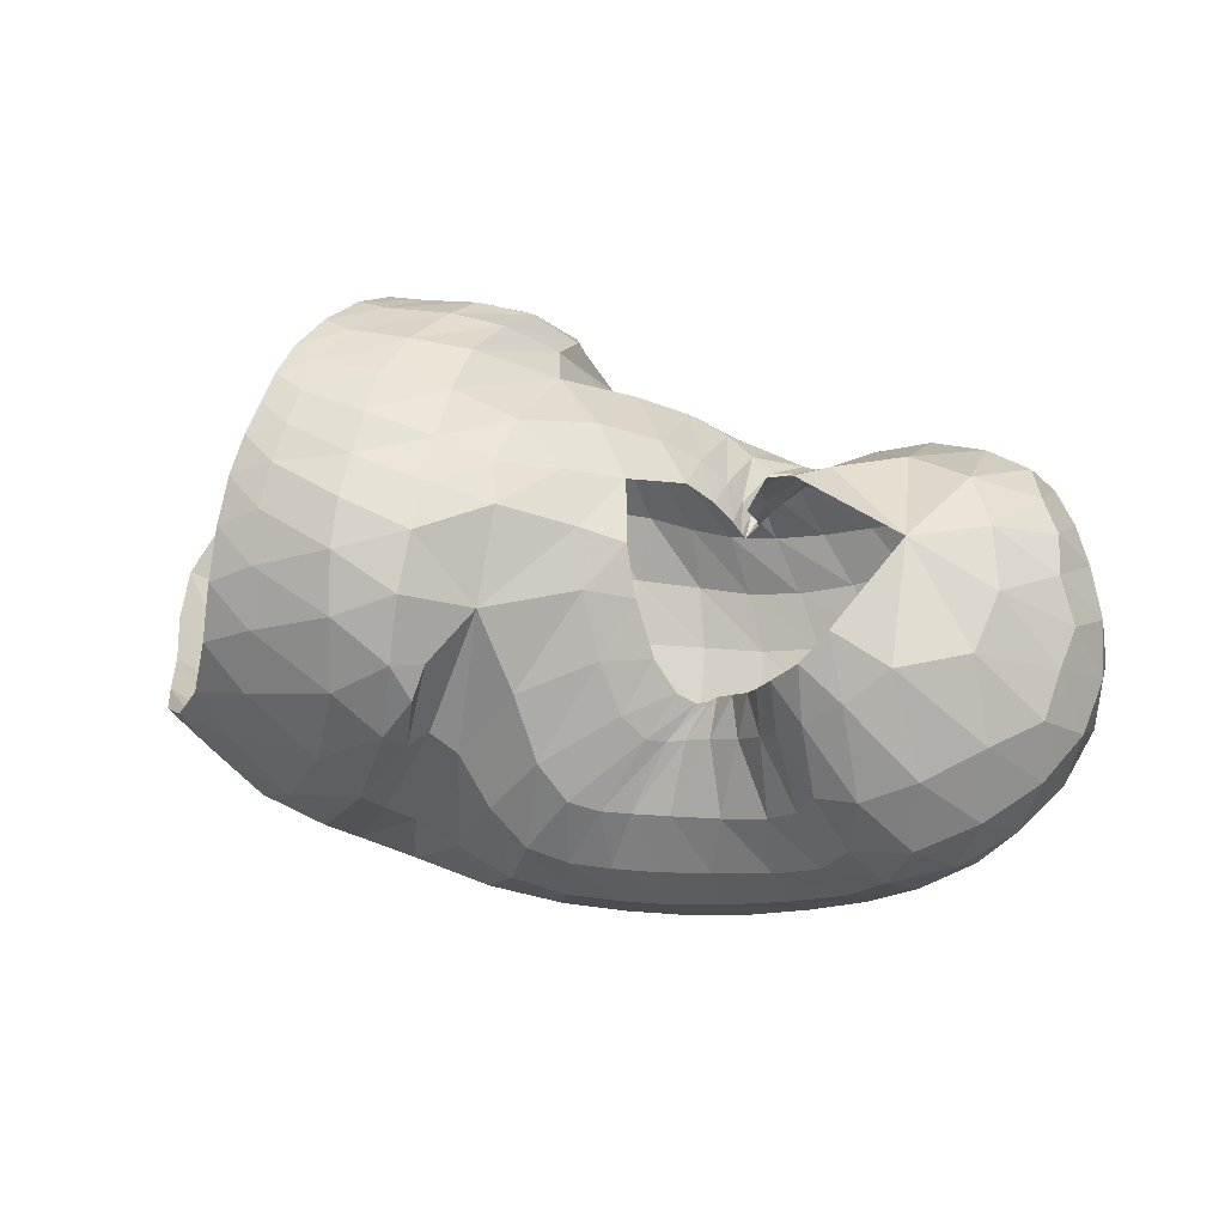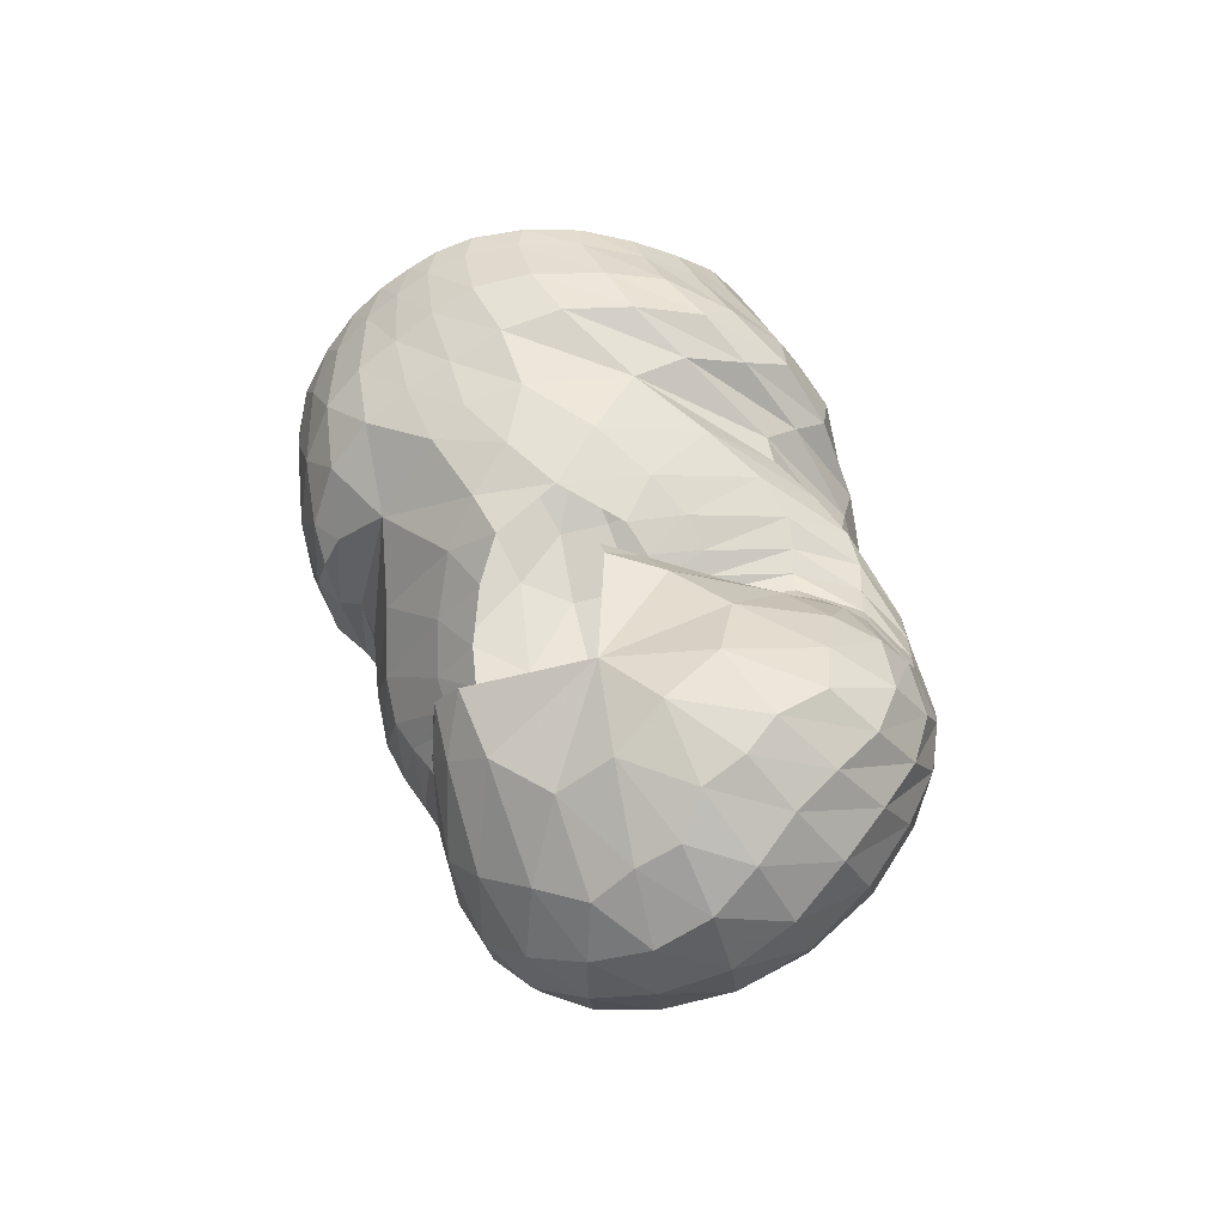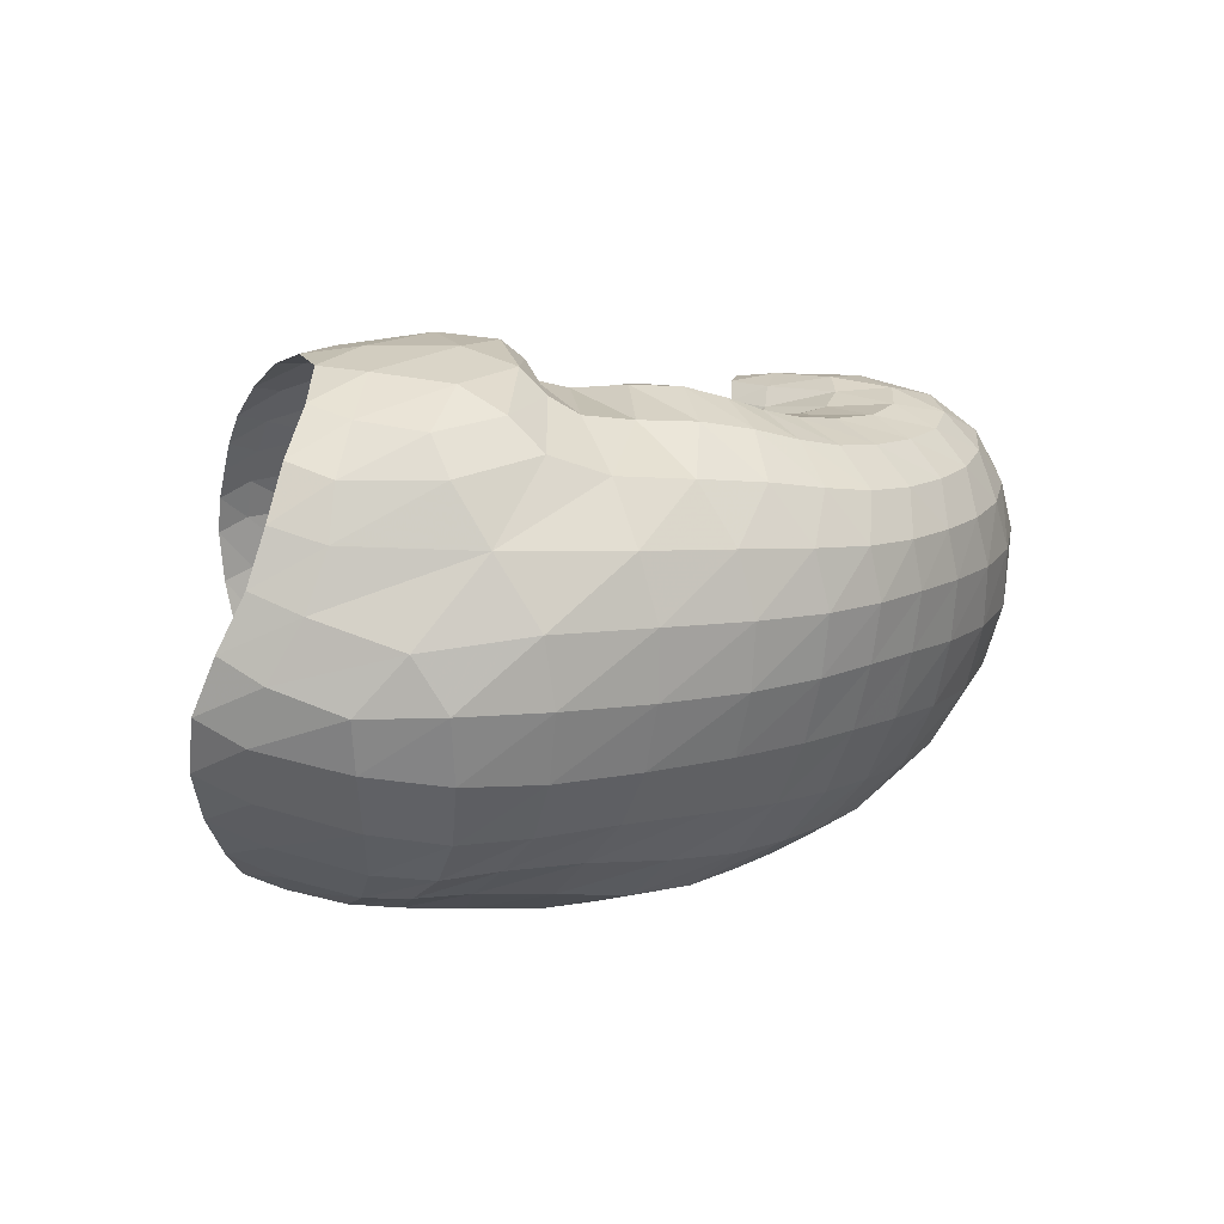
<metadata>
{"format":"obj","ext":"obj","renderer":"f3d","projection":"perspective","resolution":1024,"background":"white","views":[{"elev":29.2,"azim":17.4,"up":"+Y"},{"elev":35.3,"azim":75.7,"up":"+Y"},{"elev":8.9,"azim":-35.4,"up":"+Z"}]}
</metadata>
<code>
v 113.1 183.9 166.8
v 142.4 179.4 174
v 178.2 168.8 172.2
v 210.1 159.3 153.2
v 220.4 136.1 177.5
v 233.4 111.2 182
v 241.5 108.5 179.4
v 248.9 113.5 181.8
v 258.3 123.5 193.2
v 270.7 137.1 199.8
v 111 172.7 184
v 143.2 164.5 196.5
v 182.1 137.6 197.9
v 109.2 152.9 201.4
v 146.7 137.8 214.4
v 169 115.3 213.8
v 200.1 94.34 202.2
v 216.6 79.67 198.1
v 235.3 78.44 192.9
v 262.7 83.52 193.6
v 276.7 97.85 201.2
v 107.5 122 212.1
v 140.5 91.92 214.6
v 91.96 89.98 201.1
v 112.7 62.31 194.4
v 154.4 70.69 201.7
v 173.7 57.08 195.3
v 204.6 44.99 192.1
v 234.1 43.83 186.3
v 267.9 51.95 185.9
v 296 68.08 191.5
v 303.6 104.7 196.2
v 289.7 157.9 161.1
v 73.6 78.39 171.8
v 119.2 43.61 165.4
v 183.2 24.64 163.1
v 229.1 24.77 160.6
v 266.7 34.16 161.5
v 302.5 51.75 165.4
v 327.4 79.1 173.4
v 331.8 115.6 173.7
v 60.88 82.81 139
v 85.55 57.67 123.7
v 131 32.68 124.4
v 187.9 24.63 124.5
v 232.8 27.77 127
v 273 38.88 128
v 316.5 62.06 131.6
v 342.3 94.95 140.1
v 335.3 132.8 151.7
v 59.99 97.6 105.8
v 96.37 71.35 89.68
v 135.8 50.53 87.08
v 189.4 44.78 87.55
v 235 48.8 86.69
v 276.3 62.09 87.23
v 315.3 86.43 93.21
v 336.3 119 109.7
v 326.6 150.2 133.4
v 78.48 115.7 77.76
v 109.9 96.99 64.62
v 133.8 77.71 66.28
v 185.3 74.57 58.5
v 222.9 76.16 59.77
v 257 86.13 61.91
v 290.6 105.2 68.22
v 317.4 130.8 85.37
v 314.7 156.7 108.7
v 97.36 139.5 65.52
v 124.5 128.4 56.83
v 161.4 119.1 52.36
v 189.3 120.2 60.28
v 210.4 118.4 63.85
v 237.4 116.8 59.68
v 265.4 123.2 66.82
v 286.8 138.8 76.77
v 284.5 155.9 98.17
v 116.8 168.7 81.84
v 154.9 162.1 71.05
v 123.6 185.2 108.7
v 150.1 185.6 106
v 175 168.8 88.32
v 181.1 172.7 123.3
v 211.7 153.1 94.66
v 230.1 139.9 90.29
v 241.8 134.3 92.86
v 254.5 139.3 90.74
v 254.5 150 116.3
v 248.9 163.9 150.4
v 117 189.9 140.9
v 144.1 189.3 144.7
v 229.7 144.7 132.1
v 237 134 128.3
v 240.3 134 122.2
v 240.7 146.6 138
v 122.6 182.1 171.4
v 112.4 178.9 175.4
v 114.4 187.7 156
v 123.5 186.7 160.1
v 162.3 174.2 172.9
v 122.1 176.1 180.8
v 142.8 172 185.2
v 161.3 181.6 157.5
v 142.1 186 161.7
v 195 164.9 163.6
v 163.4 167.3 185.7
v 182.5 161.6 182.7
v 179.8 174 155.6
v 215.9 149.5 171.6
v 203.1 154.2 175.2
v 197.6 168 139
v 212.2 159.1 126.7
v 222.7 151.8 136.4
v 226.8 120.5 181.3
v 207.3 139.9 183.6
v 213.5 121.5 188.5
v 238.6 108.2 180.7
v 220.3 106.6 190.5
v 227 99.67 189.5
v 244.2 110.5 179.5
v 232.2 98.31 187
v 237 98.92 185.3
v 254.2 117.7 186.5
v 243.9 100.5 185.3
v 252.3 103.4 187.5
v 263.3 130.1 198.8
v 259.4 108.2 192.2
v 265.2 114.4 198
v 272.7 120.1 201.5
v 282.7 126.7 199.3
v 277.2 145.4 194.6
v 121.3 168.7 190.1
v 109.6 164.1 192.6
v 164.5 158.8 198.5
v 121.1 159.1 199.6
v 144.6 154.1 206.8
v 164.3 145 209.3
v 171.5 125 209.6
v 192.8 113.7 199.8
v 169.6 99.76 204
v 177 93.13 201.8
v 121.9 146 208.1
v 108.9 139.1 208.6
v 163.6 126.3 215.4
v 122.6 129.2 213.7
v 147 115.9 217.4
v 160.6 103.4 215.4
v 165.4 98.4 210
v 208.3 83.27 201.5
v 186.3 77.98 203.2
v 196.7 66.56 202.8
v 224.5 78.42 194.9
v 207.9 61.64 199.7
v 219.1 59.61 196
v 249.3 79.95 192.1
v 231.5 59.37 193.5
v 247.2 61.32 192.2
v 271.6 89.72 197.3
v 264.5 64.95 192.2
v 278.2 70.98 194.5
v 286.3 80.96 198.6
v 288.5 98.56 201.3
v 119.9 109.4 214.4
v 102.4 104.1 209.9
v 111 90.37 208.7
v 127 72.19 205.8
v 150.3 78.18 209.3
v 98.63 77.53 197.3
v 80.79 81.77 187.5
v 133.7 58.34 198.1
v 89.52 70.69 182.9
v 113.1 53.55 183
v 161.3 64.94 196.6
v 139.4 49.12 188.4
v 189.1 49.19 194.6
v 154.6 41.14 182.6
v 177 34.69 181
v 219.3 43.59 188.7
v 199 31.88 179.1
v 218.4 31.33 176.5
v 250.2 46.8 185.5
v 236 32.4 174.6
v 253.5 36.06 174.2
v 284.1 58.68 187.7
v 271.2 42.26 175
v 288.3 50.06 176.8
v 303.2 82.35 195.7
v 302.7 59.81 180.3
v 313.2 72.41 184.9
v 293.6 134.7 190.9
v 319.6 89.64 187.7
v 319.3 112.3 185.7
v 312.4 135.4 177.9
v 315.7 146.9 163.6
v 310.6 158.6 149.9
v 301.6 163.8 133
v 282.7 163.1 124.2
v 263.5 162.5 135.6
v 256.4 166 151.1
v 85.23 66.88 166.9
v 67.76 78.67 155.5
v 154.5 29.32 164.3
v 78.32 67.43 149.3
v 97.64 48.54 140.4
v 127.6 32.86 144.5
v 208.3 23.42 161.6
v 157.8 24.77 144.7
v 186.9 21.45 144.1
v 248.2 28.38 160.6
v 212.1 21.38 143.9
v 232.7 23.92 144.6
v 285.3 41.94 162.8
v 251.7 28.36 145.7
v 271.2 34.64 146.6
v 316.7 64.16 169.4
v 291.6 43.43 147.7
v 310.9 55.15 150.3
v 333.2 97.38 174.9
v 326.3 69.43 154.2
v 337 85.94 157.6
v 341.1 105.1 160.1
v 333.6 125.8 163
v 69.82 73.23 131.4
v 57.1 89.69 122.3
v 106 42.91 124.2
v 68.05 80.76 114.2
v 89.17 61.7 107.8
v 159.2 27.11 124.3
v 110.6 48.23 104.6
v 133.7 39.82 103.8
v 212.6 25.17 125.5
v 160.7 34.77 104.5
v 189.4 33.06 105.2
v 251.7 32.03 127.9
v 214.3 34.01 105.9
v 234.3 36.52 106.9
v 295.7 48.99 128.9
v 254 41.1 107.1
v 276.2 48.98 107
v 332.5 77.31 135.5
v 299.4 60.04 108.1
v 319.4 73.5 111.4
v 343.5 114.8 145.7
v 334 89.26 116.6
v 342.1 107.3 123.9
v 340.8 126.4 134
v 329.1 144.4 145.3
v 73.42 89.15 97.51
v 67.87 106.2 90.74
v 116.1 58.95 86.27
v 83.01 99.34 82.32
v 104.8 83.74 74.66
v 160.8 45.71 88.21
v 119.3 71.77 73.53
v 134 62.86 75.85
v 214.8 46.16 86.62
v 158 58.64 75.33
v 186.8 58.55 71.81
v 254.8 53.83 86.9
v 211.1 59.78 69.86
v 230.5 61.98 70.31
v 297.4 73.09 89.02
v 249.4 66.73 71.08
v 269 74.37 71.93
v 328.8 102 99.78
v 287.5 84.55 74.08
v 304.2 97.1 78.46
v 334.8 136.5 122.7
v 318.3 111.2 85.83
v 327.4 126.5 96.79
v 328.4 142.1 110.2
v 320.2 155.6 123.9
v 92.96 110.5 70.04
v 88.99 126.4 68.27
v 119.4 85.58 65.48
v 100.3 122.8 62.73
v 113.9 111.7 58.83
v 158.4 74.69 62.82
v 125 102 58.25
v 143.4 96.4 56.24
v 206.1 74.79 57.93
v 167.2 94.94 52.69
v 187.4 94.32 51.88
v 239.8 79.89 61.08
v 202.2 93.91 54.88
v 215.9 94.47 57.29
v 273.8 94.69 63.85
v 230.6 96.27 57.24
v 245.8 99.96 57.28
v 306.2 117.1 75.41
v 261.5 105.8 59.47
v 278.1 113.5 63.95
v 320.6 145.4 97.26
v 293.7 122.9 70.09
v 304.8 134.9 77.8
v 307.9 148 88.28
v 300.9 158.6 104.2
v 108.3 137.9 62.4
v 106.2 154.7 70.86
v 142 121.5 53.54
v 120.2 153.9 68.56
v 141.6 145.7 60.4
v 178.1 119.7 54.55
v 161.3 142.5 57.82
v 174.9 144.6 63.15
v 198.8 119.8 64.69
v 181.5 148.1 74.23
v 186.5 149.7 84.78
v 223.7 116.7 60.41
v 195.6 147.1 85.22
v 207.9 141.2 76.77
v 251.2 119 62.64
v 220.3 135.7 70.76
v 231.6 132.3 70.69
v 278.1 129.6 71.29
v 242 130.9 73.74
v 251.9 131.3 76.67
v 289 149 85.66
v 260.5 134.3 79.16
v 267.2 140.1 82.12
v 269.9 146.8 89.24
v 269 153.9 105.8
v 131.5 167.5 79.31
v 123.8 178.7 94.84
v 136.4 177.9 92.6
v 157 176.4 87.54
v 170.1 163.4 73.97
v 134.2 185.3 108.3
v 120.4 189.2 124.2
v 164.8 180.5 97.92
v 129.8 189.3 126.2
v 148.2 188.8 123.3
v 175.3 173.2 106.7
v 163.1 185 118.8
v 198.9 162.2 106.4
v 160.9 185.8 139.5
v 222.2 145.6 89.51
v 222 150.8 118.9
v 236.2 136 91.99
v 229.4 143.4 116.1
v 233.8 137.7 115.6
v 247.8 135.4 92.21
v 236.4 134.1 114.9
v 239 133.2 113
v 255 143 99.79
v 244.3 135.8 106.3
v 251 159.7 139.8
v 245.2 139.4 118
v 244.2 147.2 131.1
v 244.6 154.8 139.8
v 126.2 189.5 144.5
v 234.7 138.4 130.1
v 237.8 132 126.7
v 241.7 139.8 130
g foo
f 96 1 97
f 97 11 101
f 101 2 96
f 96 97 101
f 11 132 101
f 12 102 132
f 2 101 102
f 102 101 132
f 100 2 102
f 102 12 106
f 106 3 100
f 100 102 106
f 12 134 106
f 13 107 134
f 3 106 107
f 107 106 134
f 105 3 107
f 107 13 110
f 110 4 105
f 105 107 110
f 109 4 110
f 110 13 115
f 115 5 109
f 109 110 115
f 13 139 115
f 17 116 139
f 5 115 116
f 116 115 139
f 114 5 116
f 116 17 118
f 118 6 114
f 114 116 118
f 17 149 118
f 18 119 149
f 6 118 119
f 119 118 149
f 117 6 119
f 119 18 121
f 121 7 117
f 117 119 121
f 18 152 121
f 19 122 152
f 7 121 122
f 122 121 152
f 120 7 122
f 122 19 124
f 124 8 120
f 120 122 124
f 19 155 124
f 20 125 155
f 8 124 125
f 125 124 155
f 123 8 125
f 125 20 127
f 127 9 123
f 123 125 127
f 20 158 127
f 21 128 158
f 9 127 128
f 128 127 158
f 126 9 128
f 128 21 129
f 129 10 126
f 126 128 129
f 132 11 133
f 133 14 135
f 135 12 132
f 132 133 135
f 14 142 135
f 15 136 142
f 12 135 136
f 136 135 142
f 134 12 136
f 136 15 137
f 137 13 134
f 134 136 137
f 15 144 137
f 16 138 144
f 13 137 138
f 138 137 144
f 142 14 143
f 143 22 145
f 145 15 142
f 142 143 145
f 22 163 145
f 23 146 163
f 15 145 146
f 146 145 163
f 144 15 146
f 146 23 147
f 147 16 144
f 144 146 147
f 16 147 148
f 23 167 147
f 26 148 167
f 148 147 167
f 23 166 167
f 25 170 166
f 26 167 170
f 167 166 170
f 16 148 138
f 26 140 148
f 13 138 140
f 140 138 148
f 26 173 140
f 27 141 173
f 13 140 141
f 141 140 173
f 139 13 141
f 141 27 150
f 150 17 139
f 139 141 150
f 27 175 150
f 28 151 175
f 17 150 151
f 151 150 175
f 149 17 151
f 151 28 153
f 153 18 149
f 149 151 153
f 28 178 153
f 29 154 178
f 18 153 154
f 154 153 178
f 152 18 154
f 154 29 156
f 156 19 152
f 152 154 156
f 29 181 156
f 30 157 181
f 19 156 157
f 157 156 181
f 155 19 157
f 157 30 159
f 159 20 155
f 155 157 159
f 30 184 159
f 31 160 184
f 20 159 160
f 160 159 184
f 158 20 160
f 160 31 161
f 161 21 158
f 158 160 161
f 31 187 161
f 32 162 187
f 21 161 162
f 162 161 187
f 21 162 129
f 32 130 162
f 10 129 130
f 130 129 162
f 32 190 130
f 33 131 190
f 10 130 131
f 131 130 190
f 163 22 164
f 164 24 165
f 165 23 163
f 163 164 165
f 24 168 165
f 25 166 168
f 23 165 166
f 166 165 168
f 168 24 169
f 169 34 171
f 171 25 168
f 168 169 171
f 34 200 171
f 35 172 200
f 25 171 172
f 172 171 200
f 170 25 172
f 172 35 174
f 174 26 170
f 170 172 174
f 173 26 174
f 174 35 176
f 176 27 173
f 173 174 176
f 35 202 176
f 36 177 202
f 27 176 177
f 177 176 202
f 175 27 177
f 177 36 179
f 179 28 175
f 175 177 179
f 36 206 179
f 37 180 206
f 28 179 180
f 180 179 206
f 178 28 180
f 180 37 182
f 182 29 178
f 178 180 182
f 37 209 182
f 38 183 209
f 29 182 183
f 183 182 209
f 181 29 183
f 183 38 185
f 185 30 181
f 181 183 185
f 38 212 185
f 39 186 212
f 30 185 186
f 186 185 212
f 184 30 186
f 186 39 188
f 188 31 184
f 184 186 188
f 39 215 188
f 40 189 215
f 31 188 189
f 189 188 215
f 187 31 189
f 189 40 191
f 191 32 187
f 187 189 191
f 40 218 191
f 41 192 218
f 32 191 192
f 192 191 218
f 190 32 192
f 192 41 193
f 193 33 190
f 190 192 193
f 41 222 193
f 50 194 222
f 33 193 194
f 194 193 222
f 200 34 201
f 201 42 203
f 203 35 200
f 200 201 203
f 42 223 203
f 43 204 223
f 35 203 204
f 204 203 223
f 43 225 204
f 44 205 225
f 35 204 205
f 205 204 225
f 202 35 205
f 205 44 207
f 207 36 202
f 202 205 207
f 44 228 207
f 45 208 228
f 36 207 208
f 208 207 228
f 206 36 208
f 208 45 210
f 210 37 206
f 206 208 210
f 45 231 210
f 46 211 231
f 37 210 211
f 211 210 231
f 209 37 211
f 211 46 213
f 213 38 209
f 209 211 213
f 46 234 213
f 47 214 234
f 38 213 214
f 214 213 234
f 212 38 214
f 214 47 216
f 216 39 212
f 212 214 216
f 47 237 216
f 48 217 237
f 39 216 217
f 217 216 237
f 215 39 217
f 217 48 219
f 219 40 215
f 215 217 219
f 48 240 219
f 49 220 240
f 40 219 220
f 220 219 240
f 218 40 220
f 220 49 221
f 221 41 218
f 218 220 221
f 49 243 221
f 50 222 243
f 41 221 222
f 222 221 243
f 223 42 224
f 224 51 226
f 226 43 223
f 223 224 226
f 51 248 226
f 52 227 248
f 43 226 227
f 227 226 248
f 225 43 227
f 227 52 229
f 229 44 225
f 225 227 229
f 52 250 229
f 53 230 250
f 44 229 230
f 230 229 250
f 228 44 230
f 230 53 232
f 232 45 228
f 228 230 232
f 53 253 232
f 54 233 253
f 45 232 233
f 233 232 253
f 231 45 233
f 233 54 235
f 235 46 231
f 231 233 235
f 54 256 235
f 55 236 256
f 46 235 236
f 236 235 256
f 234 46 236
f 236 55 238
f 238 47 234
f 234 236 238
f 55 259 238
f 56 239 259
f 47 238 239
f 239 238 259
f 237 47 239
f 239 56 241
f 241 48 237
f 237 239 241
f 56 262 241
f 57 242 262
f 48 241 242
f 242 241 262
f 240 48 242
f 242 57 244
f 244 49 240
f 240 242 244
f 57 265 244
f 58 245 265
f 49 244 245
f 245 244 265
f 243 49 245
f 245 58 246
f 246 50 243
f 243 245 246
f 58 268 246
f 59 247 268
f 50 246 247
f 247 246 268
f 50 247 194
f 59 195 247
f 33 194 195
f 195 194 247
f 248 51 249
f 249 60 251
f 251 52 248
f 248 249 251
f 60 273 251
f 61 252 273
f 52 251 252
f 252 251 273
f 250 52 252
f 252 61 254
f 254 53 250
f 250 252 254
f 61 275 254
f 62 255 275
f 53 254 255
f 255 254 275
f 253 53 255
f 255 62 257
f 257 54 253
f 253 255 257
f 62 278 257
f 63 258 278
f 54 257 258
f 258 257 278
f 256 54 258
f 258 63 260
f 260 55 256
f 256 258 260
f 63 281 260
f 64 261 281
f 55 260 261
f 261 260 281
f 259 55 261
f 261 64 263
f 263 56 259
f 259 261 263
f 64 284 263
f 65 264 284
f 56 263 264
f 264 263 284
f 262 56 264
f 264 65 266
f 266 57 262
f 262 264 266
f 65 287 266
f 66 267 287
f 57 266 267
f 267 266 287
f 265 57 267
f 267 66 269
f 269 58 265
f 265 267 269
f 66 290 269
f 67 270 290
f 58 269 270
f 270 269 290
f 268 58 270
f 270 67 271
f 271 59 268
f 268 270 271
f 67 293 271
f 68 272 293
f 59 271 272
f 272 271 293
f 59 272 195
f 68 196 272
f 33 195 196
f 196 195 272
f 68 297 196
f 77 197 297
f 33 196 197
f 197 196 297
f 273 60 274
f 274 69 276
f 276 61 273
f 273 274 276
f 69 298 276
f 70 277 298
f 61 276 277
f 277 276 298
f 275 61 277
f 277 70 279
f 279 62 275
f 275 277 279
f 70 300 279
f 71 280 300
f 62 279 280
f 280 279 300
f 278 62 280
f 280 71 282
f 282 63 278
f 278 280 282
f 71 303 282
f 72 283 303
f 63 282 283
f 283 282 303
f 281 63 283
f 283 72 285
f 285 64 281
f 281 283 285
f 72 306 285
f 73 286 306
f 64 285 286
f 286 285 306
f 284 64 286
f 286 73 288
f 288 65 284
f 284 286 288
f 73 309 288
f 74 289 309
f 65 288 289
f 289 288 309
f 287 65 289
f 289 74 291
f 291 66 287
f 287 289 291
f 74 312 291
f 75 292 312
f 66 291 292
f 292 291 312
f 290 66 292
f 292 75 294
f 294 67 290
f 290 292 294
f 75 315 294
f 76 295 315
f 67 294 295
f 295 294 315
f 293 67 295
f 295 76 296
f 296 68 293
f 293 295 296
f 76 318 296
f 77 297 318
f 68 296 297
f 297 296 318
f 298 69 299
f 299 78 301
f 301 70 298
f 298 299 301
f 78 323 301
f 79 302 323
f 70 301 302
f 302 301 323
f 300 70 302
f 302 79 304
f 304 71 300
f 300 302 304
f 71 304 305
f 79 327 304
f 82 305 327
f 305 304 327
f 79 326 327
f 81 330 326
f 82 327 330
f 327 326 330
f 303 71 305
f 305 82 307
f 307 72 303
f 303 305 307
f 82 333 307
f 83 308 333
f 72 307 308
f 308 307 333
f 306 72 308
f 308 83 310
f 310 73 306
f 306 308 310
f 83 335 310
f 84 311 335
f 73 310 311
f 311 310 335
f 309 73 311
f 311 84 313
f 313 74 309
f 309 311 313
f 84 337 313
f 85 314 337
f 74 313 314
f 314 313 337
f 312 74 314
f 314 85 316
f 316 75 312
f 312 314 316
f 85 339 316
f 86 317 339
f 75 316 317
f 317 316 339
f 315 75 317
f 317 86 319
f 319 76 315
f 315 317 319
f 86 342 319
f 87 320 342
f 76 319 320
f 320 319 342
f 318 76 320
f 320 87 321
f 321 77 318
f 318 320 321
f 87 345 321
f 88 322 345
f 77 321 322
f 322 321 345
f 77 322 197
f 88 198 322
f 33 197 198
f 198 197 322
f 88 347 198
f 89 199 347
f 33 198 199
f 199 198 347
f 323 78 324
f 324 80 325
f 325 79 323
f 323 324 325
f 80 328 325
f 81 326 328
f 79 325 326
f 326 325 328
f 328 80 329
f 329 90 331
f 331 81 328
f 328 329 331
f 90 351 331
f 91 332 351
f 81 331 332
f 332 331 351
f 330 81 332
f 332 91 334
f 334 82 330
f 330 332 334
f 334 91 336
f 336 83 333
f 333 82 334
f 333 334 336
f 83 108 111
f 3 105 108
f 4 111 105
f 108 105 111
f 335 83 111
f 111 4 112
f 112 84 335
f 111 112 335
f 112 4 113
f 113 92 338
f 338 84 112
f 112 113 338
f 337 84 338
f 338 92 340
f 340 85 337
f 337 338 340
f 92 352 340
f 93 341 352
f 85 340 341
f 341 340 352
f 339 85 341
f 341 93 343
f 343 86 339
f 339 341 343
f 93 353 343
f 94 344 353
f 86 343 344
f 344 343 353
f 342 86 344
f 344 94 346
f 346 87 342
f 342 344 346
f 345 87 346
f 346 94 348
f 348 88 345
f 345 346 348
f 94 354 348
f 95 349 354
f 88 348 349
f 349 348 354
f 347 88 349
f 349 95 350
f 350 89 347
f 347 349 350
f 351 90 98
f 98 1 99
f 99 91 351
f 98 99 351
f 1 96 99
f 2 104 96
f 91 99 104
f 99 96 104
f 91 104 336
f 2 103 104
f 83 336 103
f 104 103 336
f 2 100 103
f 3 108 100
f 83 103 108
f 103 100 108
g

</code>
